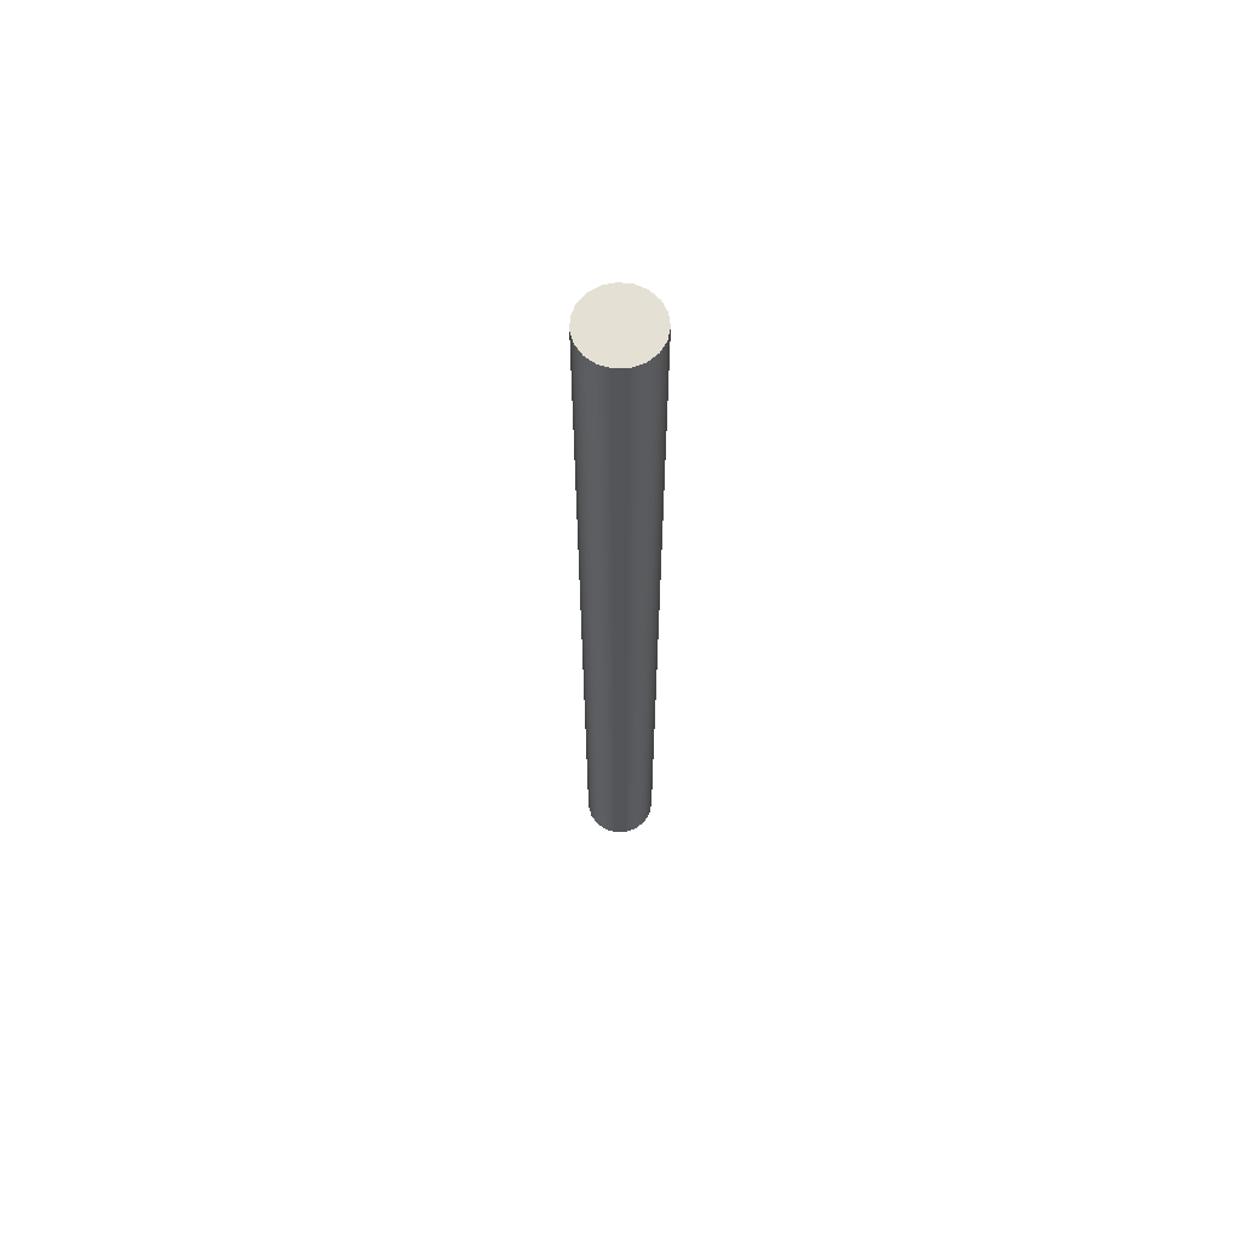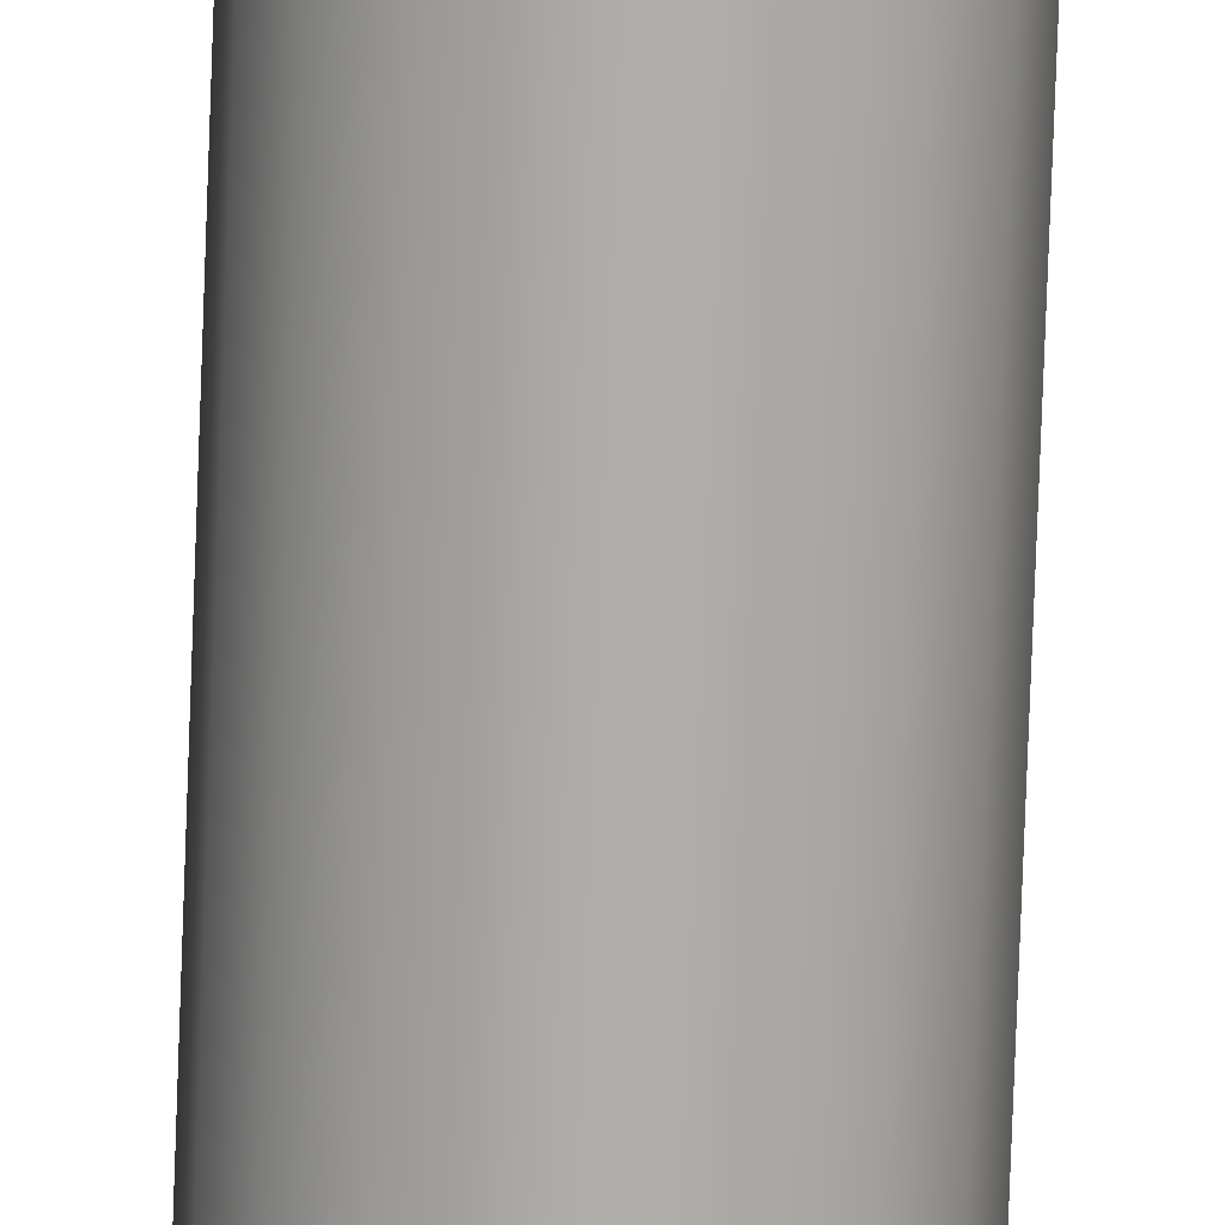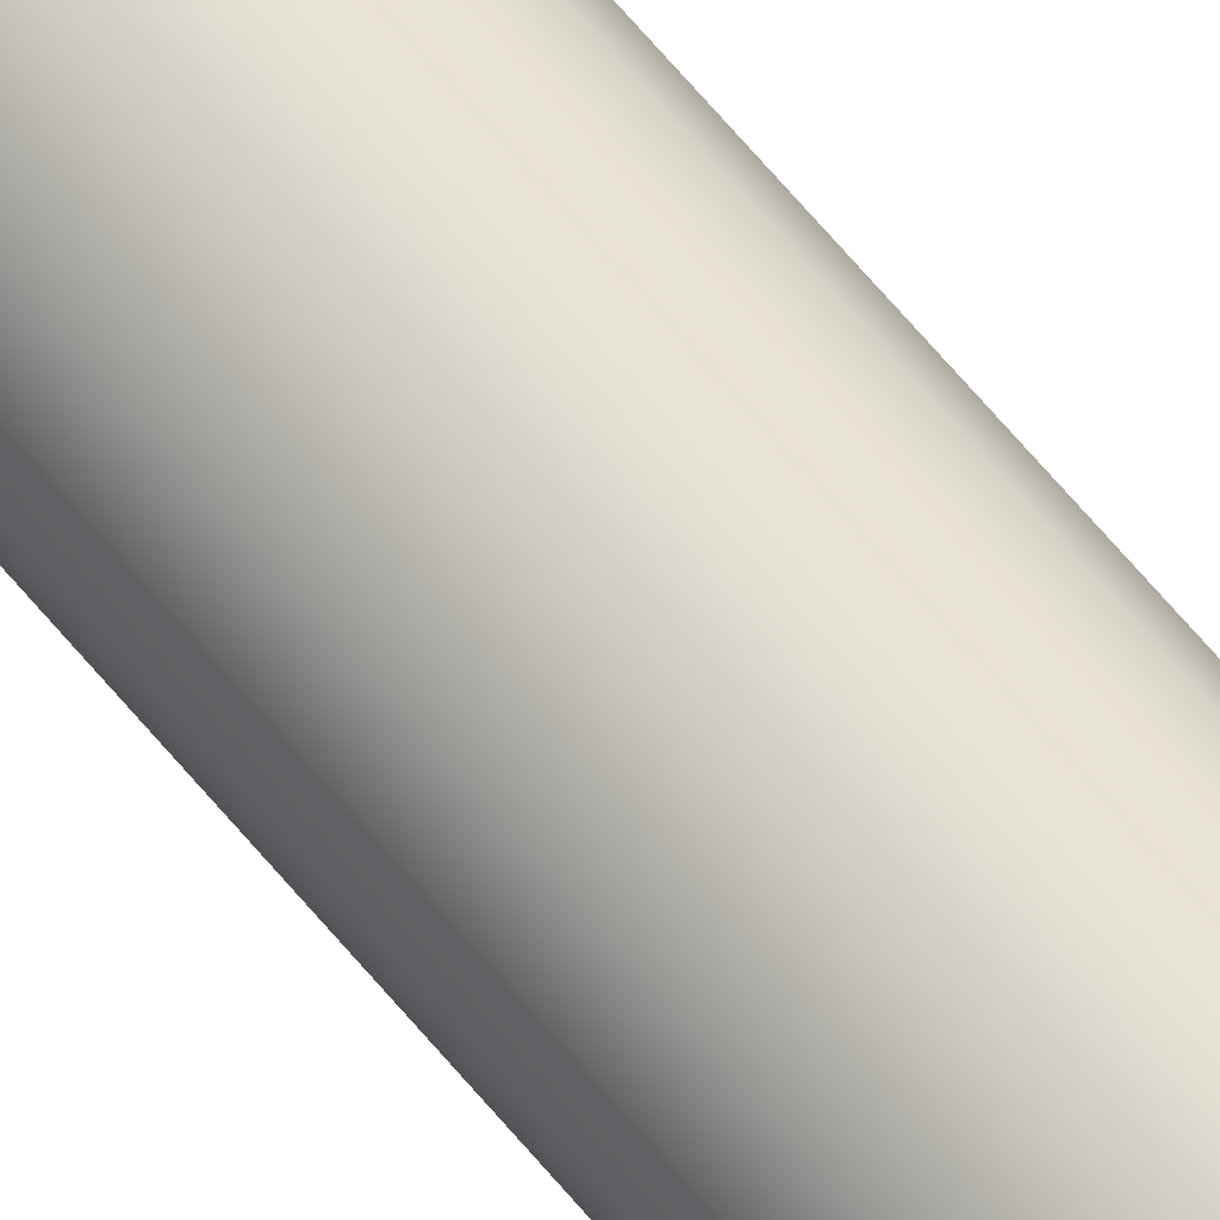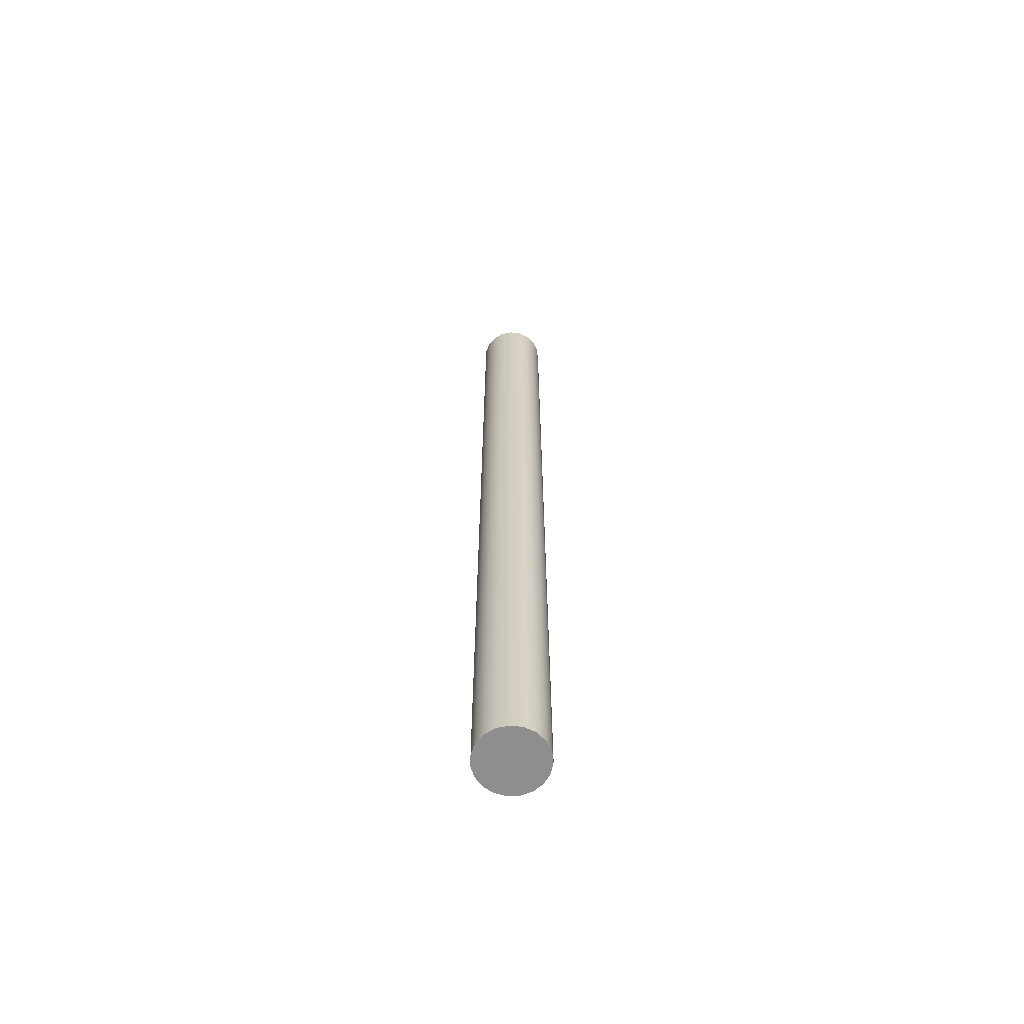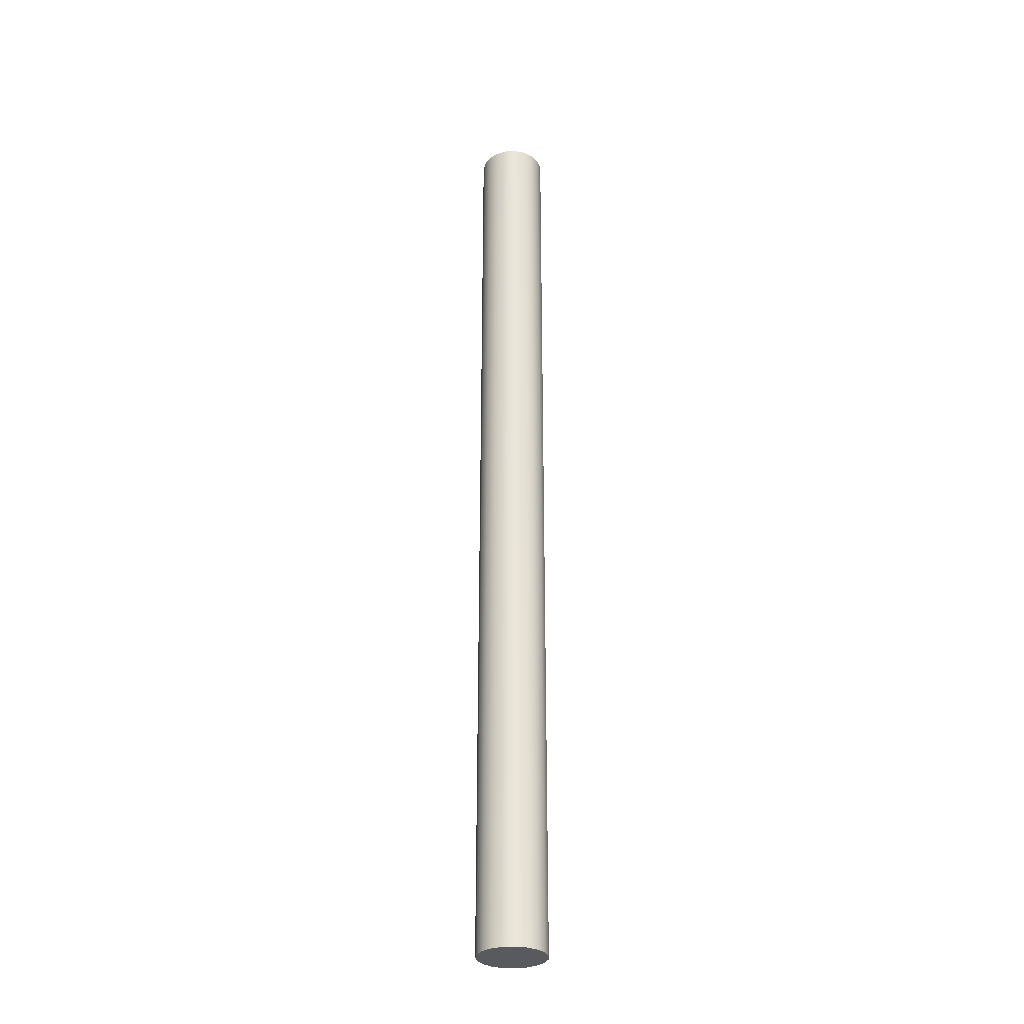
<metadata>
{"format":"obj","ext":"obj","renderer":"f3d","projection":"perspective","resolution":1024,"background":"white","views":[{"elev":65.6,"azim":-101.8,"up":"+Z"},{"elev":-77.4,"azim":-2.1,"up":"+Y"},{"elev":71.2,"azim":139.2,"up":"+Y"},{"elev":-64.9,"azim":-163.1,"up":"+Z"},{"elev":-30.9,"azim":-57.2,"up":"+Z"}]}
</metadata>
<code>
v -0.25 -3.062e-17 -3.5
v -0.2365 0.08117 -3.5
v -0.1973 0.1536 -3.5
v -0.1367 0.2093 -3.5
v -0.06137 0.2424 -3.5
v 0.02064 0.2491 -3.5
v 0.1004 0.2289 -3.5
v 0.1693 0.1839 -3.5
v 0.2199 0.119 -3.5
v 0.2466 0.04115 -3.5
v 0.2466 -0.04115 -3.5
v 0.2199 -0.119 -3.5
v 0.1693 -0.1839 -3.5
v 0.1004 -0.2289 -3.5
v 0.02064 -0.2491 -3.5
v -0.06137 -0.2424 -3.5
v -0.1367 -0.2093 -3.5
v -0.1973 -0.1536 -3.5
v -0.2365 -0.08117 -3.5
v -0.25 -3.062e-17 -3.5
v -0.2365 -0.08117 -3.5
v -0.1973 -0.1536 -3.5
v -0.1367 -0.2093 -3.5
v -0.06137 -0.2424 -3.5
v 0.02064 -0.2491 -3.5
v 0.1004 -0.2289 -3.5
v 0.1693 -0.1839 -3.5
v 0.2199 -0.119 -3.5
v 0.2466 -0.04115 -3.5
v 0.2466 0.04115 -3.5
v 0.2199 0.119 -3.5
v 0.1693 0.1839 -3.5
v 0.1004 0.2289 -3.5
v 0.02064 0.2491 -3.5
v -0.06137 0.2424 -3.5
v -0.1367 0.2093 -3.5
v -0.1973 0.1536 -3.5
v -0.2365 0.08117 -3.5
v -0.25 -3.062e-17 3.5
v -0.2365 0.08117 3.5
v -0.1973 0.1536 3.5
v -0.1367 0.2093 3.5
v -0.06137 0.2424 3.5
v 0.02064 0.2491 3.5
v 0.1004 0.2289 3.5
v 0.1693 0.1839 3.5
v 0.2199 0.119 3.5
v 0.2466 0.04115 3.5
v 0.2466 -0.04115 3.5
v 0.2199 -0.119 3.5
v 0.1693 -0.1839 3.5
v 0.1004 -0.2289 3.5
v 0.02064 -0.2491 3.5
v -0.06137 -0.2424 3.5
v -0.1367 -0.2093 3.5
v -0.1973 -0.1536 3.5
v -0.2365 -0.08117 3.5
v -0.25 -3.062e-17 -3.5
v -0.25 -3.062e-17 3.5
v -0.25 -3.062e-17 3.5
v -0.2365 -0.08117 3.5
v -0.1973 -0.1536 3.5
v -0.1367 -0.2093 3.5
v -0.06137 -0.2424 3.5
v 0.02064 -0.2491 3.5
v 0.1004 -0.2289 3.5
v 0.1693 -0.1839 3.5
v 0.2199 -0.119 3.5
v 0.2466 -0.04115 3.5
v 0.2466 0.04115 3.5
v 0.2199 0.119 3.5
v 0.1693 0.1839 3.5
v 0.1004 0.2289 3.5
v 0.02064 0.2491 3.5
v -0.06137 0.2424 3.5
v -0.1367 0.2093 3.5
v -0.1973 0.1536 3.5
v -0.2365 0.08117 3.5
g 8723ec3a-e350-11ea-903a-54bf646e7e1f
f 2 10 1
f 1 10 11
f 1 11 19
f 19 11 12
f 19 12 18
f 18 12 13
f 18 13 17
f 17 13 14
f 17 14 16
f 16 14 15
f 10 2 9
f 9 2 3
f 9 3 8
f 8 3 4
f 8 4 7
f 7 4 5
f 7 5 6
g 8724133a-e350-11ea-8f36-54bf646e7e1f
f 21 57 20
f 20 57 59
f 58 39 38
f 38 39 40
f 38 40 37
f 37 40 41
f 37 41 36
f 36 41 42
f 36 42 35
f 35 42 43
f 35 43 34
f 34 43 44
f 34 44 33
f 33 44 45
f 33 45 32
f 32 45 46
f 32 46 31
f 31 46 47
f 31 47 30
f 30 47 48
f 30 48 29
f 29 48 49
f 29 49 28
f 28 49 50
f 28 50 27
f 27 50 51
f 27 51 26
f 26 51 52
f 26 52 25
f 25 52 53
f 25 53 24
f 24 53 54
f 24 54 23
f 23 54 55
f 23 55 22
f 22 55 56
f 22 56 21
f 21 56 57
g 87243a52-e350-11ea-a2be-54bf646e7e1f
f 61 69 60
f 60 69 70
f 60 70 78
f 78 70 71
f 78 71 77
f 77 71 72
f 77 72 76
f 76 72 73
f 76 73 75
f 75 73 74
f 69 61 68
f 68 61 62
f 68 62 67
f 67 62 63
f 67 63 66
f 66 63 64
f 66 64 65

</code>
